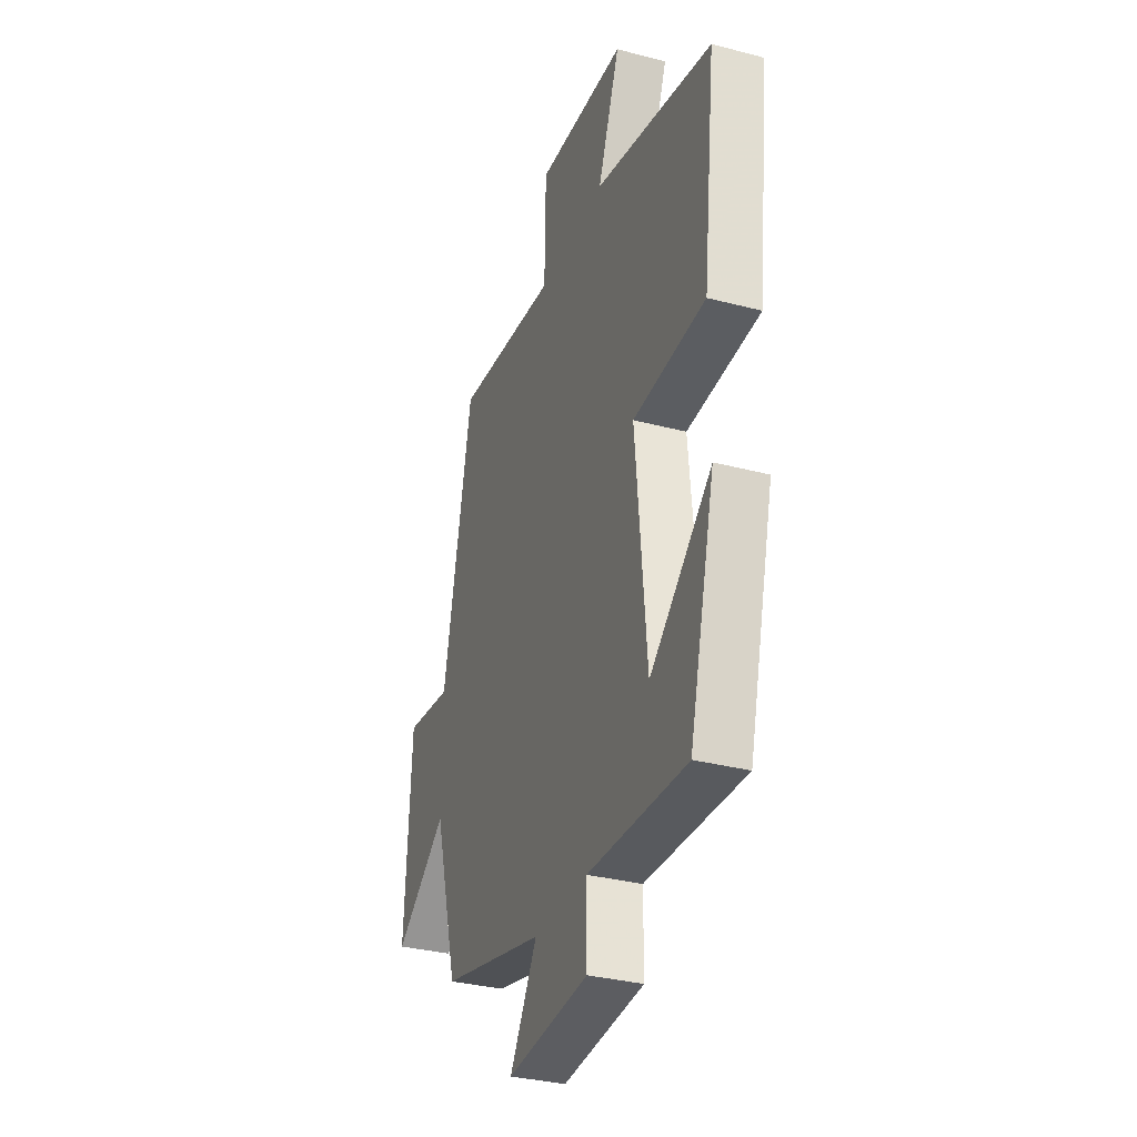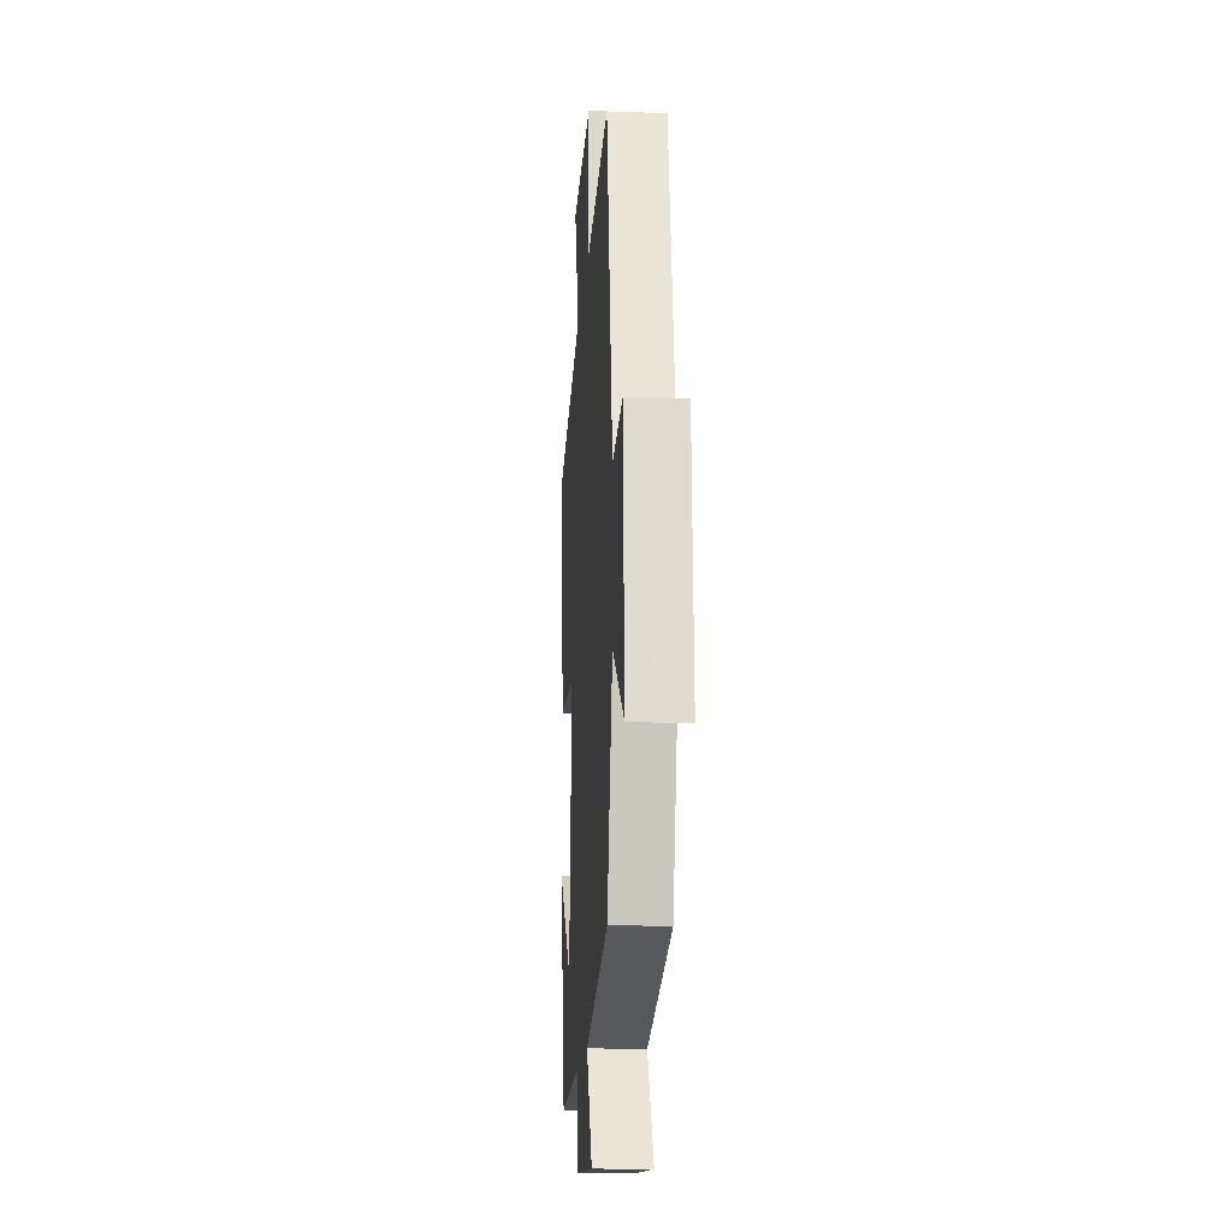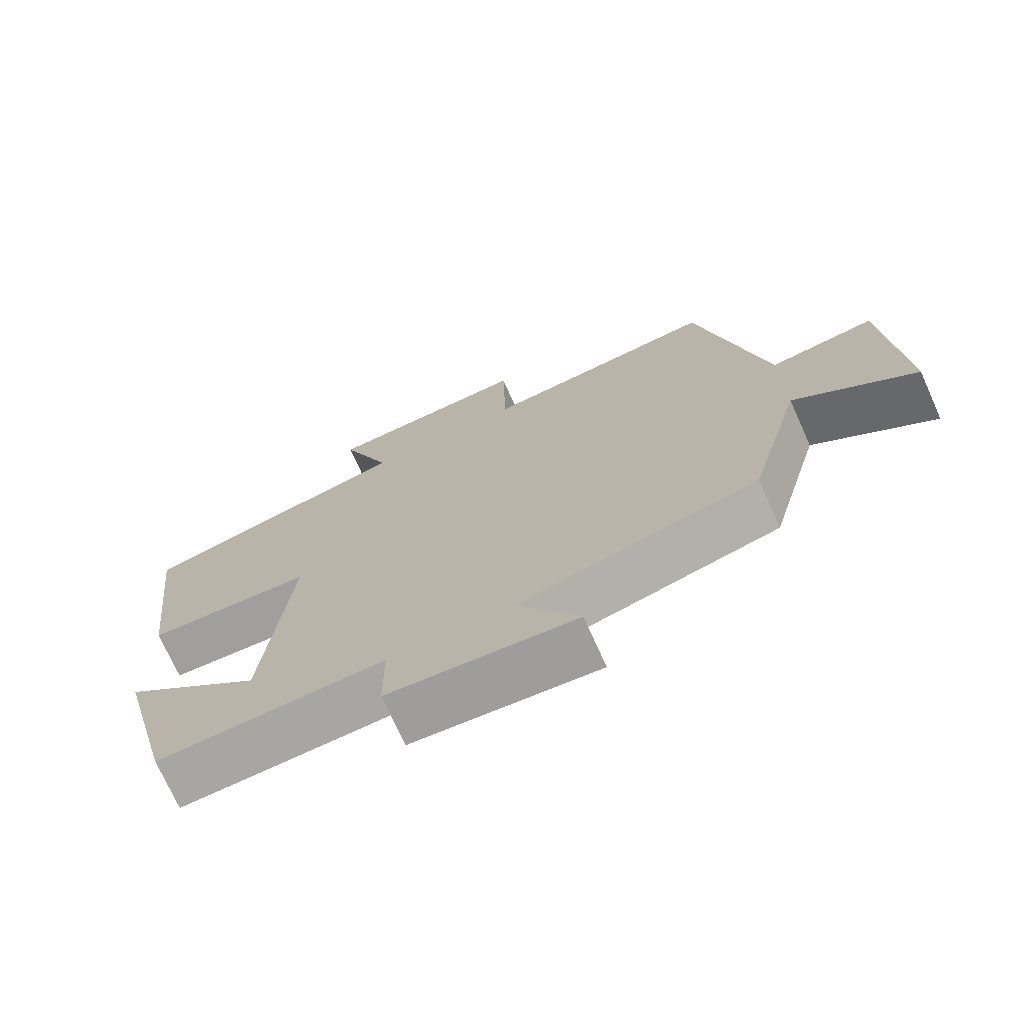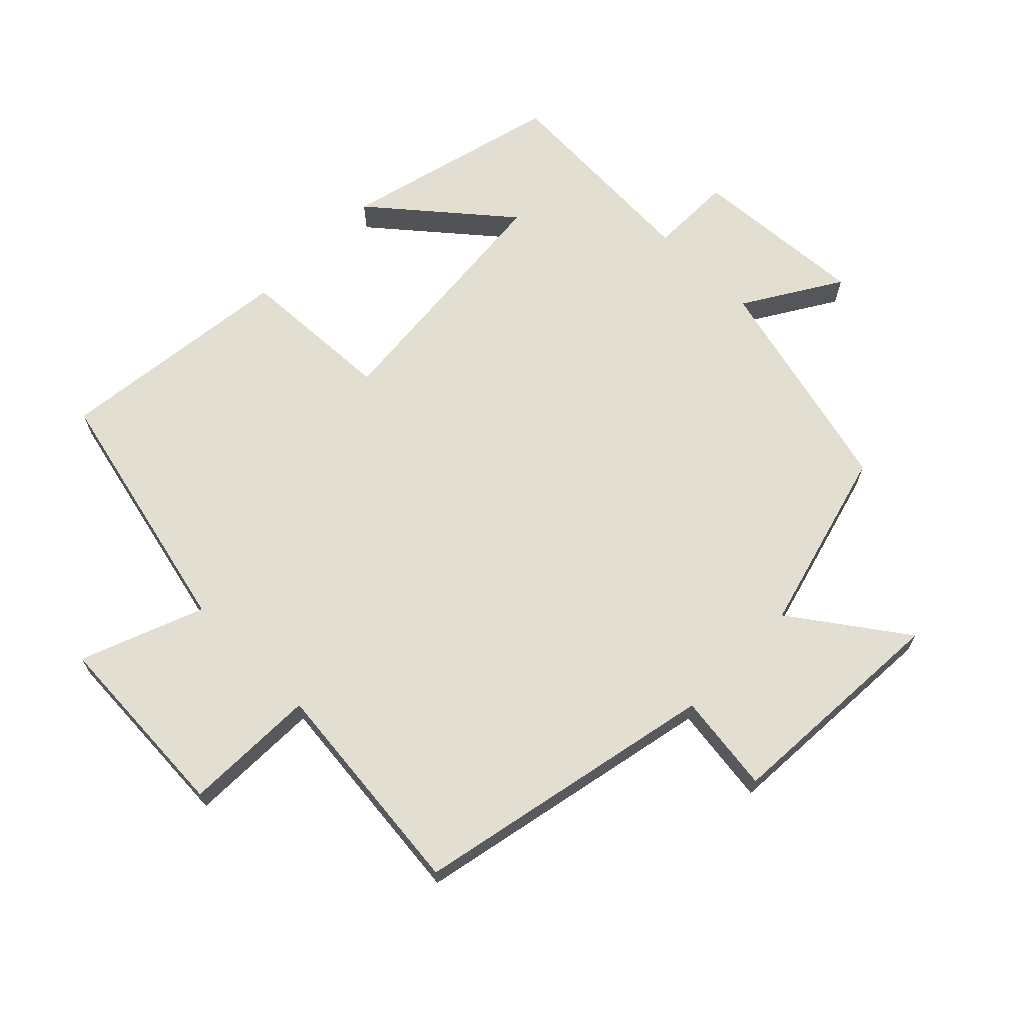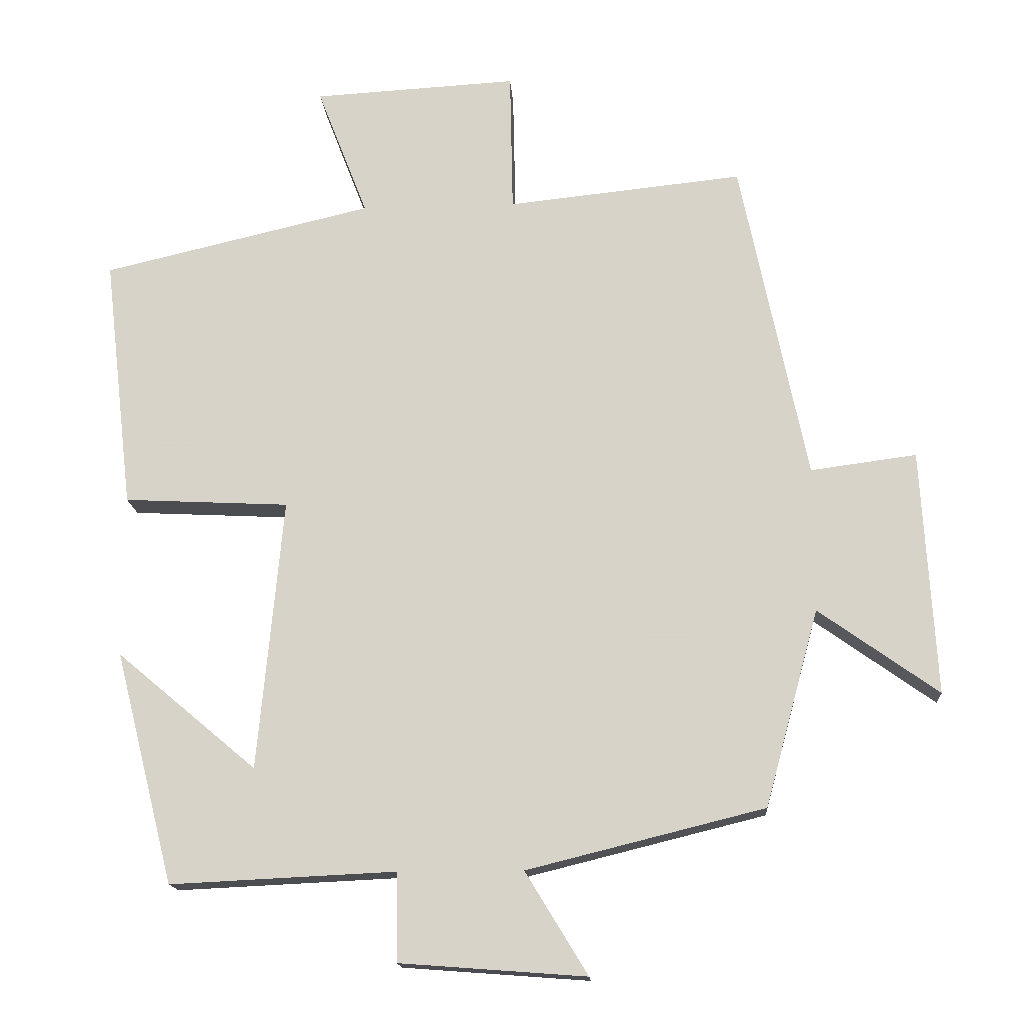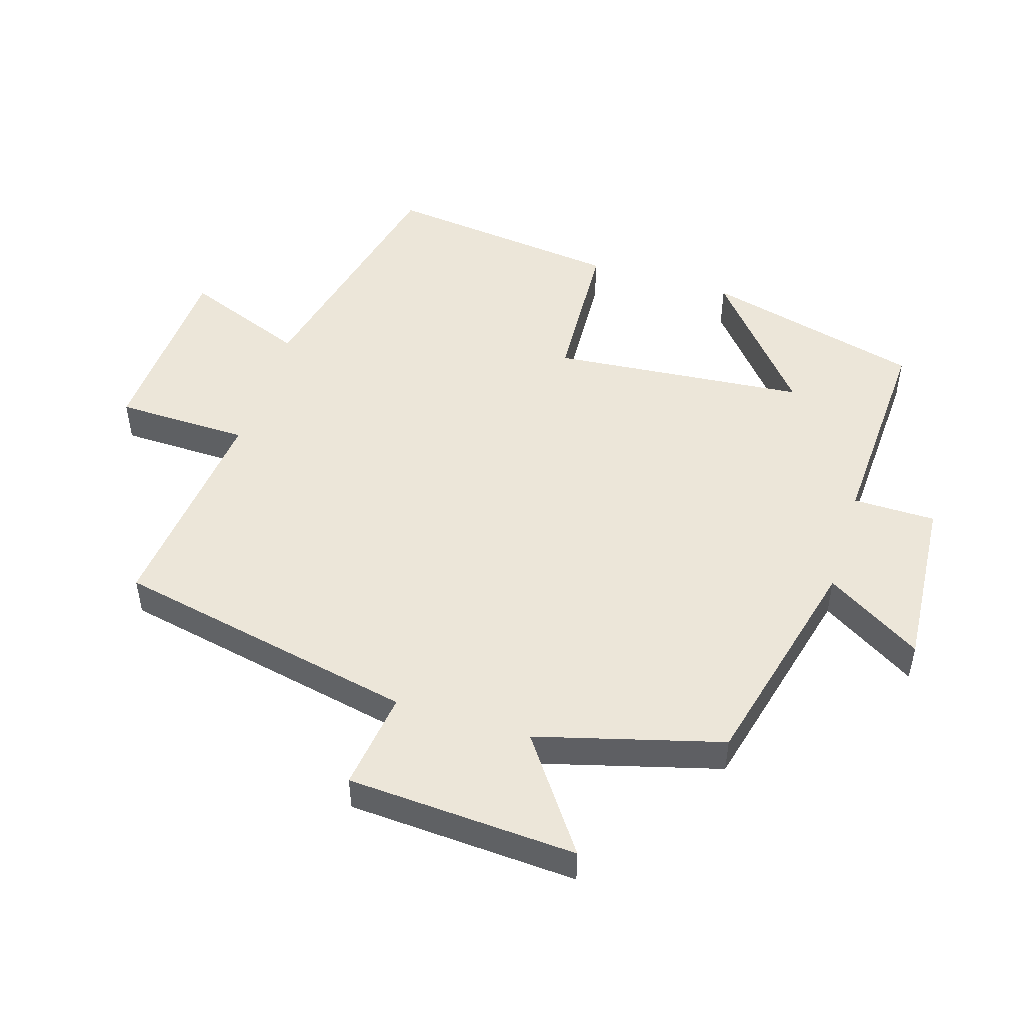
<metadata>
{"format":"obj","ext":"obj","renderer":"f3d","projection":"perspective","resolution":1024,"background":"white","views":[{"elev":-33.0,"azim":-109.9,"up":"+Z"},{"elev":-16.2,"azim":85.9,"up":"+Z"},{"elev":-73.0,"azim":24.2,"up":"+Z"},{"elev":67.6,"azim":44.7,"up":"+Y"},{"elev":-15.8,"azim":3.9,"up":"+Z"},{"elev":49.4,"azim":107.3,"up":"+Y"}]}
</metadata>
<code>
v 0.405 0.07 0.535
v 0.5 0.07 0.073
v 0.651 0.07 0.093
v 0.671 0.07 -0.257
v 0.5 0.07 -0.135
v 0.423 0.07 -0.416
v 0.084 0.07 -0.5
v 0.173 0.07 -0.646
v -0.093 0.07 -0.626
v -0.094 0.07 -0.5
v -0.416 0.07 -0.515
v -0.5 0.07 -0.184
v -0.3 0.07 -0.352
v -0.264 0.07 0.036
v -0.5 0.07 0.048
v -0.542 0.07 0.41
v -0.156 0.07 0.5
v -0.228 0.07 0.687
v 0.064 0.07 0.703
v 0.068 0.07 0.5
v 0.405 0 0.535
v 0.5 0 0.073
v 0.651 0 0.093
v 0.671 0 -0.257
v 0.5 0 -0.135
v 0.423 0 -0.416
v 0.084 0 -0.5
v 0.173 0 -0.646
v -0.093 0 -0.626
v -0.094 0 -0.5
v -0.416 0 -0.515
v -0.5 0 -0.184
v -0.3 0 -0.352
v -0.264 0 0.036
v -0.5 0 0.048
v -0.542 0 0.41
v -0.156 0 0.5
v -0.228 0 0.687
v 0.064 0 0.703
v 0.068 0 0.5
f 17 18 19 20
f 15 16 17 20
f 14 15 20 1
f 13 14 1 2
f 11 12 13
f 10 11 13 2
f 7 8 9 10
f 5 6 7 10
f 5 10 2 3
f 3 4 5
f 40 39 38 37
f 40 37 36 35
f 21 40 35 34
f 22 21 34 33
f 33 32 31
f 22 33 31 30
f 30 29 28 27
f 30 27 26 25
f 23 22 30 25
f 25 24 23
f 1 21 22 2
f 2 22 23 3
f 3 23 24 4
f 4 24 25 5
f 5 25 26 6
f 6 26 27 7
f 7 27 28 8
f 8 28 29 9
f 9 29 30 10
f 10 30 31 11
f 11 31 32 12
f 12 32 33 13
f 13 33 34 14
f 14 34 35 15
f 15 35 36 16
f 16 36 37 17
f 17 37 38 18
f 18 38 39 19
f 19 39 40 20
f 20 40 21 1

</code>
